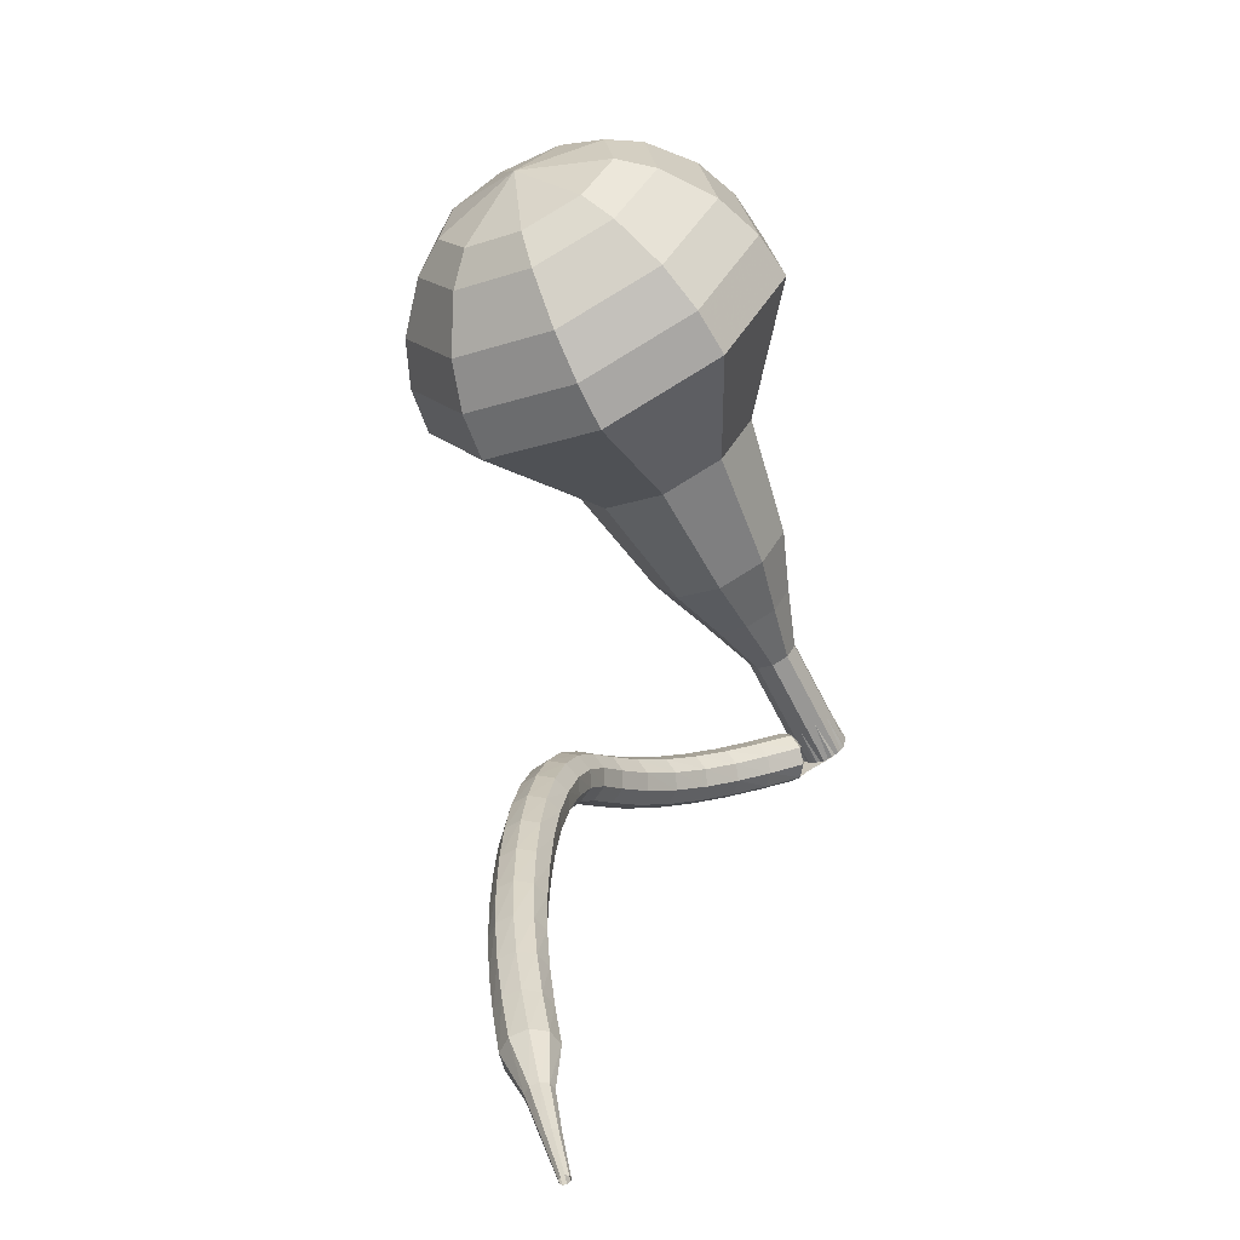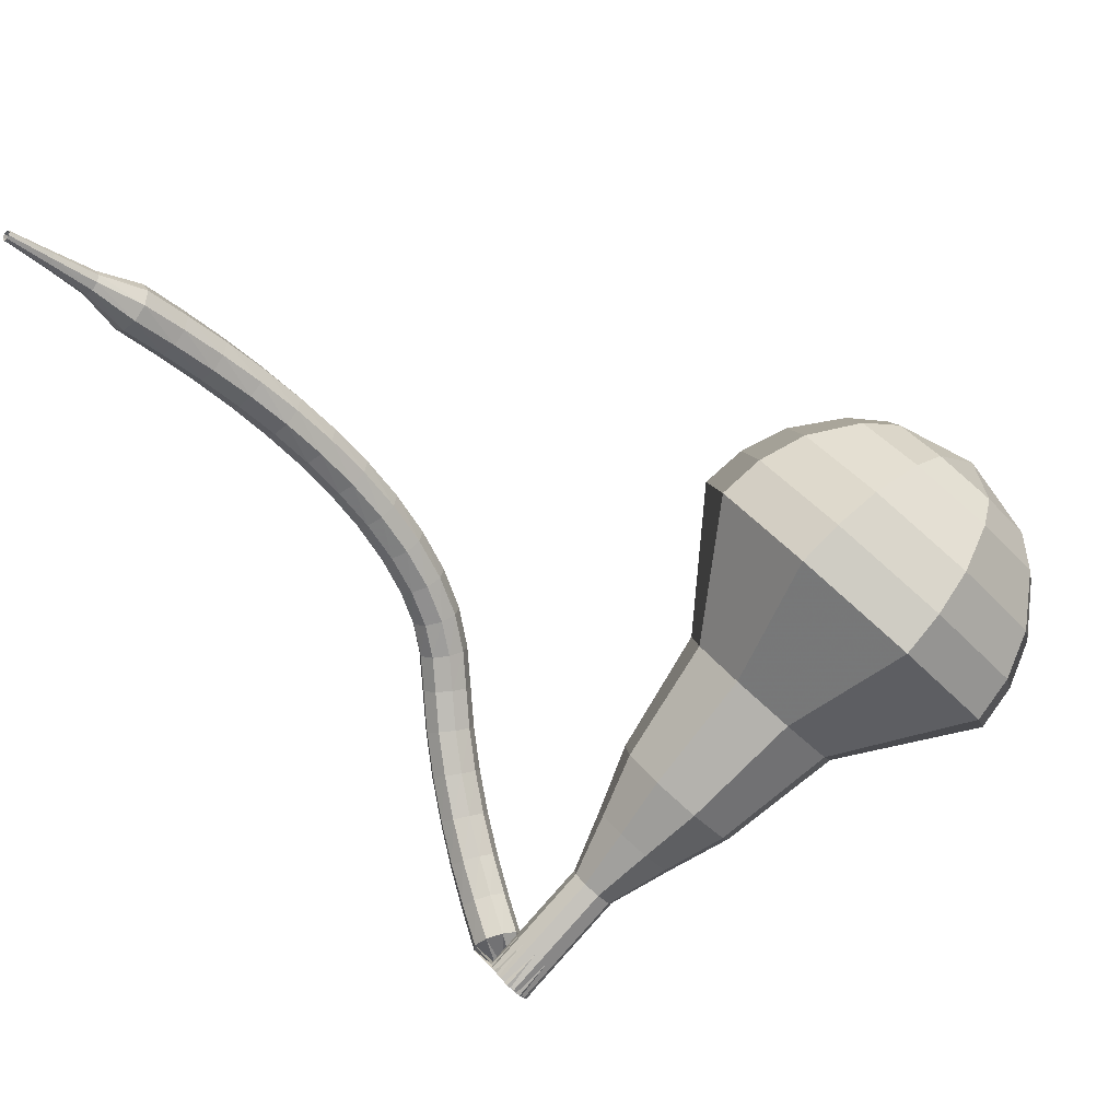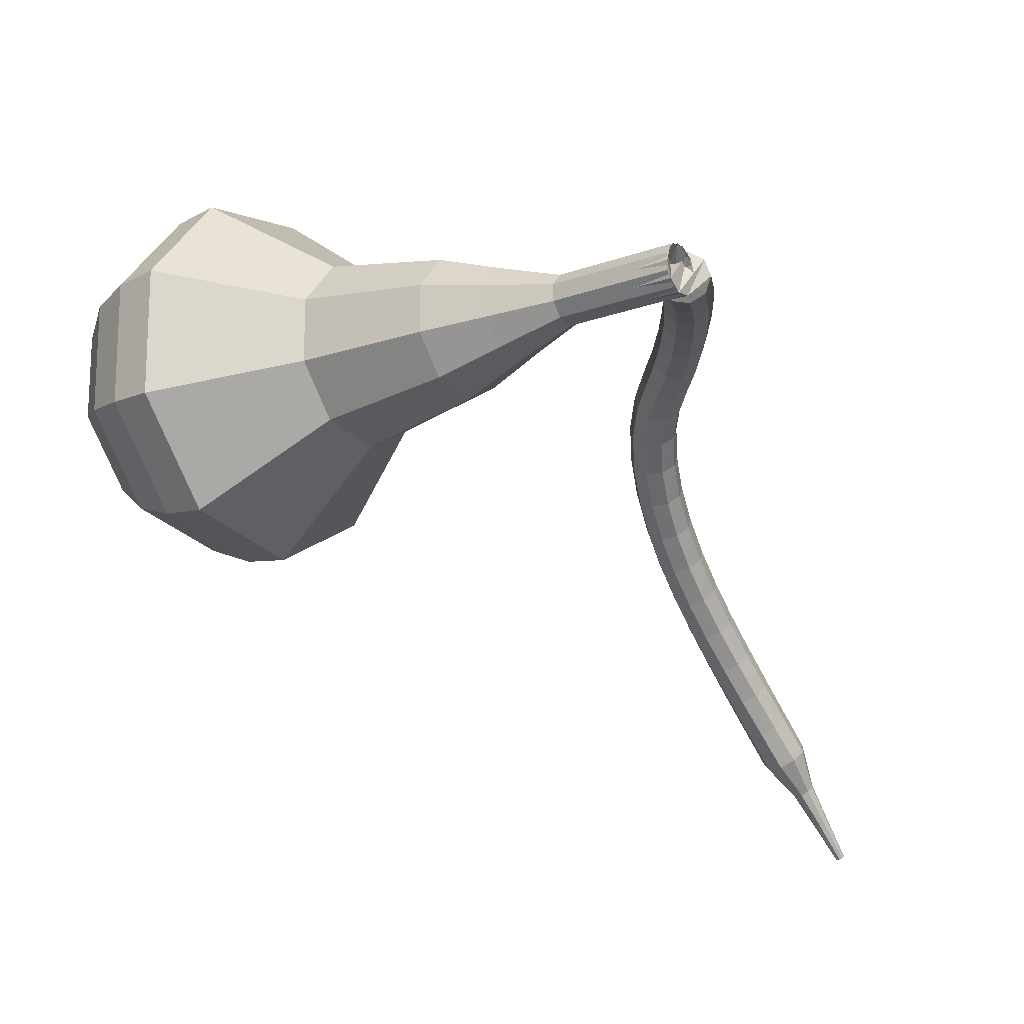
<metadata>
{"format":"obj","ext":"obj","renderer":"f3d","projection":"perspective","resolution":1024,"background":"white","views":[{"elev":-6.3,"azim":-86.0,"up":"+Z"},{"elev":-54.7,"azim":-84.0,"up":"+Y"},{"elev":-60.5,"azim":80.1,"up":"+Y"}]}
</metadata>
<code>
g tube1
v 151.7 137.3 212.1
v 149.2 137.7 209.9
v 146.5 136 208.7
v 144.9 133.1 209.1
v 145.1 130.2 210.9
v 147.1 128.7 213.2
v 149.9 129.4 215
v 152.2 131.9 215.4
v 152.9 135 214.3
v 151.7 137.3 212.1
v 150.4 136.6 212.8
v 148.6 136.9 211.2
v 146.6 135.7 210.3
v 145.4 133.5 210.6
v 145.6 131.4 211.9
v 147.1 130.3 213.6
v 149.1 130.8 214.9
v 150.8 132.6 215.2
v 151.3 134.9 214.4
v 150.4 136.6 212.8
v 147.8 134 213.4
v 147.8 134 213.4
v 147.8 134 213.4
v 147.8 134 213.4
v 147.8 134 213.4
v 147.8 134 213.4
v 147.8 134 213.4
v 147.8 134 213.4
v 147.8 134 213.4
v 147.8 134 213.4
v 162.7 122.1 193.4
v 162.4 122.6 193
v 162.5 123.2 192.8
v 163 123.7 192.9
v 163.5 123.9 193.2
v 164 123.6 193.6
v 164.1 123 194
v 163.8 122.4 194.1
v 163.2 122 193.8
v 162.7 122.1 193.4
v 163.2 124.9 193
v 163.1 124.6 192.4
v 162.6 124.2 192
v 162.1 123.9 192.2
v 161.6 123.7 192.7
v 161.5 123.9 193.3
v 161.8 124.2 193.8
v 162.4 124.6 194
v 162.9 124.9 193.6
v 163.2 124.9 193
v 162.2 126.3 192.6
v 162.1 126 192
v 161.7 125.6 191.6
v 161.1 125.2 191.8
v 160.7 125 192.3
v 160.6 125.2 192.9
v 160.9 125.5 193.4
v 161.4 126 193.6
v 161.9 126.3 193.2
v 162.2 126.3 192.6
v 161.1 127.7 192.2
v 161 127.4 191.6
v 160.6 127 191.3
v 160.1 126.5 191.4
v 159.7 126.3 191.9
v 159.6 126.4 192.6
v 159.8 126.8 193.1
v 160.3 127.2 193.2
v 160.8 127.6 192.9
v 161.1 127.7 192.2
v 159.8 128.9 192
v 159.7 128.7 191.3
v 159.3 128.2 191
v 158.8 127.8 191.1
v 158.5 127.5 191.6
v 158.4 127.5 192.3
v 158.7 127.9 192.8
v 159.1 128.4 192.9
v 159.5 128.8 192.6
v 159.8 128.9 192
v 158.3 130.2 191.8
v 158.2 129.9 191.1
v 157.9 129.5 190.8
v 157.4 128.9 190.9
v 157.1 128.6 191.4
v 157.1 128.6 192.1
v 157.3 129 192.6
v 157.7 129.6 192.7
v 158.1 130 192.4
v 158.3 130.2 191.8
v 156.8 131.3 191.7
v 156.6 131.1 191
v 156.3 130.6 190.7
v 155.9 130 190.8
v 155.7 129.7 191.3
v 155.7 129.7 192
v 155.9 130 192.5
v 156.3 130.6 192.6
v 156.6 131.1 192.3
v 156.8 131.3 191.7
v 155.2 132.2 191.7
v 155.1 132 191
v 154.8 131.5 190.7
v 154.5 130.9 190.8
v 154.3 130.5 191.3
v 154.3 130.5 192
v 154.5 130.9 192.6
v 154.8 131.5 192.7
v 155.1 132 192.3
v 155.2 132.2 191.7
v 153.7 132.9 191.7
v 153.6 132.7 191.1
v 153.4 132.1 190.7
v 153.2 131.5 190.9
v 153 131.1 191.4
v 153 131.1 192.1
v 153.1 131.5 192.6
v 153.4 132.2 192.7
v 153.6 132.7 192.4
v 153.7 132.9 191.7
v 152.1 133.4 191.6
v 152.1 133.1 191
v 152 132.6 190.6
v 151.9 131.9 190.7
v 151.7 131.5 191.2
v 151.6 131.5 191.9
v 151.6 132 192.4
v 151.7 132.6 192.6
v 151.9 133.2 192.2
v 152.1 133.4 191.6
v 150.4 133.7 191.2
v 150.6 133.5 190.6
v 150.5 132.9 190.3
v 150.4 132.2 190.4
v 150.2 131.8 190.9
v 150 131.8 191.5
v 149.9 132.3 192
v 150 132.9 192.2
v 150.2 133.5 191.8
v 150.4 133.7 191.2
v 148.7 133.9 190.6
v 148.9 133.7 190
v 149 133.1 189.7
v 148.9 132.4 189.8
v 148.6 132 190.3
v 148.4 132 190.9
v 148.2 132.5 191.4
v 148.3 133.2 191.5
v 148.4 133.7 191.2
v 148.7 133.9 190.6
v 147 134.1 189.9
v 147.3 133.8 189.3
v 147.4 133.2 189
v 147.3 132.6 189.1
v 147 132.2 189.6
v 146.7 132.2 190.2
v 146.5 132.6 190.6
v 146.5 133.3 190.7
v 146.7 133.9 190.4
v 147 134.1 189.9
v 145.4 134.2 189
v 145.7 133.9 188.4
v 145.8 133.3 188.1
v 145.8 132.7 188.2
v 145.5 132.2 188.7
v 145.1 132.2 189.3
v 144.9 132.7 189.7
v 144.8 133.4 189.8
v 145 133.9 189.5
v 145.4 134.2 189
v 143.7 134.2 188
v 144.1 133.9 187.4
v 144.3 133.4 187.2
v 144.2 132.7 187.3
v 144 132.2 187.7
v 143.6 132.2 188.3
v 143.3 132.7 188.7
v 143.2 133.3 188.8
v 143.4 133.9 188.5
v 143.7 134.2 188
v 142.2 134.1 186.9
v 142.5 133.9 186.4
v 142.8 133.3 186.1
v 142.8 132.6 186.2
v 142.5 132.2 186.6
v 142.1 132.2 187.2
v 141.7 132.6 187.6
v 141.6 133.2 187.7
v 141.8 133.9 187.4
v 142.2 134.1 186.9
v 140.6 134 185.8
v 141 133.8 185.3
v 141.3 133.2 185
v 141.3 132.5 185.1
v 141 132.1 185.5
v 140.6 132 186.1
v 140.3 132.4 186.5
v 140.1 133.1 186.6
v 140.3 133.7 186.3
v 140.6 134 185.8
v 139.1 133.8 184.6
v 139.5 133.6 184.1
v 139.8 133 183.9
v 139.9 132.4 184
v 139.6 131.9 184.4
v 139.2 131.8 184.9
v 138.8 132.2 185.3
v 138.6 132.8 185.4
v 138.7 133.5 185.1
v 139.1 133.8 184.6
v 137.6 133.5 183.5
v 138 133.3 183
v 138.4 132.8 182.7
v 138.5 132.1 182.8
v 138.2 131.6 183.2
v 137.8 131.5 183.7
v 137.4 131.9 184.1
v 137.2 132.5 184.2
v 137.3 133.1 184
v 137.6 133.5 183.5
v 136.1 133.1 182.3
v 136.6 133 181.8
v 137 132.5 181.5
v 137.1 131.8 181.6
v 136.9 131.3 182
v 136.4 131.2 182.6
v 136 131.5 183
v 135.8 132.1 183.1
v 135.8 132.8 182.8
v 136.1 133.1 182.3
v 134.8 132.2 181.1
v 135.1 132.1 180.9
v 135.3 131.9 180.7
v 135.3 131.6 180.8
v 135.3 131.3 181
v 135 131.2 181.2
v 134.8 131.4 181.5
v 134.7 131.7 181.5
v 134.7 132 181.4
v 134.8 132.2 181.1
v 133.5 131.5 180
v 133.7 131.5 179.8
v 133.8 131.3 179.7
v 133.8 131.1 179.7
v 133.8 130.9 179.9
v 133.7 130.9 180
v 133.5 131 180.2
v 133.4 131.2 180.2
v 133.4 131.4 180.1
v 133.5 131.5 180
v 132.2 130.9 178.8
v 132.3 130.9 178.7
v 132.3 130.8 178.6
v 132.4 130.6 178.7
v 132.3 130.5 178.7
v 132.3 130.5 178.9
v 132.2 130.6 178.9
v 132.1 130.7 179
v 132.1 130.8 178.9
v 132.2 130.9 178.8
f 1 2 12
f 12 11 1
f 2 3 13
f 13 12 2
f 3 4 14
f 14 13 3
f 4 5 15
f 15 14 4
f 5 6 16
f 16 15 5
f 6 7 17
f 17 16 6
f 7 8 18
f 18 17 7
f 8 9 19
f 19 18 8
f 9 10 20
f 20 19 9
f 11 12 22
f 22 21 11
f 12 13 23
f 23 22 12
f 13 14 24
f 24 23 13
f 14 15 25
f 25 24 14
f 15 16 26
f 26 25 15
f 16 17 27
f 27 26 16
f 17 18 28
f 28 27 17
f 18 19 29
f 29 28 18
f 19 20 30
f 30 29 19
f 21 22 32
f 32 31 21
f 22 23 33
f 33 32 22
f 23 24 34
f 34 33 23
f 24 25 35
f 35 34 24
f 25 26 36
f 36 35 25
f 26 27 37
f 37 36 26
f 27 28 38
f 38 37 27
f 28 29 39
f 39 38 28
f 29 30 40
f 40 39 29
f 31 32 42
f 42 41 31
f 32 33 43
f 43 42 32
f 33 34 44
f 44 43 33
f 34 35 45
f 45 44 34
f 35 36 46
f 46 45 35
f 36 37 47
f 47 46 36
f 37 38 48
f 48 47 37
f 38 39 49
f 49 48 38
f 39 40 50
f 50 49 39
f 41 42 52
f 52 51 41
f 42 43 53
f 53 52 42
f 43 44 54
f 54 53 43
f 44 45 55
f 55 54 44
f 45 46 56
f 56 55 45
f 46 47 57
f 57 56 46
f 47 48 58
f 58 57 47
f 48 49 59
f 59 58 48
f 49 50 60
f 60 59 49
f 51 52 62
f 62 61 51
f 52 53 63
f 63 62 52
f 53 54 64
f 64 63 53
f 54 55 65
f 65 64 54
f 55 56 66
f 66 65 55
f 56 57 67
f 67 66 56
f 57 58 68
f 68 67 57
f 58 59 69
f 69 68 58
f 59 60 70
f 70 69 59
f 61 62 72
f 72 71 61
f 62 63 73
f 73 72 62
f 63 64 74
f 74 73 63
f 64 65 75
f 75 74 64
f 65 66 76
f 76 75 65
f 66 67 77
f 77 76 66
f 67 68 78
f 78 77 67
f 68 69 79
f 79 78 68
f 69 70 80
f 80 79 69
f 71 72 82
f 82 81 71
f 72 73 83
f 83 82 72
f 73 74 84
f 84 83 73
f 74 75 85
f 85 84 74
f 75 76 86
f 86 85 75
f 76 77 87
f 87 86 76
f 77 78 88
f 88 87 77
f 78 79 89
f 89 88 78
f 79 80 90
f 90 89 79
f 81 82 92
f 92 91 81
f 82 83 93
f 93 92 82
f 83 84 94
f 94 93 83
f 84 85 95
f 95 94 84
f 85 86 96
f 96 95 85
f 86 87 97
f 97 96 86
f 87 88 98
f 98 97 87
f 88 89 99
f 99 98 88
f 89 90 100
f 100 99 89
f 91 92 102
f 102 101 91
f 92 93 103
f 103 102 92
f 93 94 104
f 104 103 93
f 94 95 105
f 105 104 94
f 95 96 106
f 106 105 95
f 96 97 107
f 107 106 96
f 97 98 108
f 108 107 97
f 98 99 109
f 109 108 98
f 99 100 110
f 110 109 99
f 101 102 112
f 112 111 101
f 102 103 113
f 113 112 102
f 103 104 114
f 114 113 103
f 104 105 115
f 115 114 104
f 105 106 116
f 116 115 105
f 106 107 117
f 117 116 106
f 107 108 118
f 118 117 107
f 108 109 119
f 119 118 108
f 109 110 120
f 120 119 109
f 111 112 122
f 122 121 111
f 112 113 123
f 123 122 112
f 113 114 124
f 124 123 113
f 114 115 125
f 125 124 114
f 115 116 126
f 126 125 115
f 116 117 127
f 127 126 116
f 117 118 128
f 128 127 117
f 118 119 129
f 129 128 118
f 119 120 130
f 130 129 119
f 121 122 132
f 132 131 121
f 122 123 133
f 133 132 122
f 123 124 134
f 134 133 123
f 124 125 135
f 135 134 124
f 125 126 136
f 136 135 125
f 126 127 137
f 137 136 126
f 127 128 138
f 138 137 127
f 128 129 139
f 139 138 128
f 129 130 140
f 140 139 129
f 131 132 142
f 142 141 131
f 132 133 143
f 143 142 132
f 133 134 144
f 144 143 133
f 134 135 145
f 145 144 134
f 135 136 146
f 146 145 135
f 136 137 147
f 147 146 136
f 137 138 148
f 148 147 137
f 138 139 149
f 149 148 138
f 139 140 150
f 150 149 139
f 141 142 152
f 152 151 141
f 142 143 153
f 153 152 142
f 143 144 154
f 154 153 143
f 144 145 155
f 155 154 144
f 145 146 156
f 156 155 145
f 146 147 157
f 157 156 146
f 147 148 158
f 158 157 147
f 148 149 159
f 159 158 148
f 149 150 160
f 160 159 149
f 151 152 162
f 162 161 151
f 152 153 163
f 163 162 152
f 153 154 164
f 164 163 153
f 154 155 165
f 165 164 154
f 155 156 166
f 166 165 155
f 156 157 167
f 167 166 156
f 157 158 168
f 168 167 157
f 158 159 169
f 169 168 158
f 159 160 170
f 170 169 159
f 161 162 172
f 172 171 161
f 162 163 173
f 173 172 162
f 163 164 174
f 174 173 163
f 164 165 175
f 175 174 164
f 165 166 176
f 176 175 165
f 166 167 177
f 177 176 166
f 167 168 178
f 178 177 167
f 168 169 179
f 179 178 168
f 169 170 180
f 180 179 169
f 171 172 182
f 182 181 171
f 172 173 183
f 183 182 172
f 173 174 184
f 184 183 173
f 174 175 185
f 185 184 174
f 175 176 186
f 186 185 175
f 176 177 187
f 187 186 176
f 177 178 188
f 188 187 177
f 178 179 189
f 189 188 178
f 179 180 190
f 190 189 179
f 181 182 192
f 192 191 181
f 182 183 193
f 193 192 182
f 183 184 194
f 194 193 183
f 184 185 195
f 195 194 184
f 185 186 196
f 196 195 185
f 186 187 197
f 197 196 186
f 187 188 198
f 198 197 187
f 188 189 199
f 199 198 188
f 189 190 200
f 200 199 189
f 191 192 202
f 202 201 191
f 192 193 203
f 203 202 192
f 193 194 204
f 204 203 193
f 194 195 205
f 205 204 194
f 195 196 206
f 206 205 195
f 196 197 207
f 207 206 196
f 197 198 208
f 208 207 197
f 198 199 209
f 209 208 198
f 199 200 210
f 210 209 199
f 201 202 212
f 212 211 201
f 202 203 213
f 213 212 202
f 203 204 214
f 214 213 203
f 204 205 215
f 215 214 204
f 205 206 216
f 216 215 205
f 206 207 217
f 217 216 206
f 207 208 218
f 218 217 207
f 208 209 219
f 219 218 208
f 209 210 220
f 220 219 209
f 211 212 222
f 222 221 211
f 212 213 223
f 223 222 212
f 213 214 224
f 224 223 213
f 214 215 225
f 225 224 214
f 215 216 226
f 226 225 215
f 216 217 227
f 227 226 216
f 217 218 228
f 228 227 217
f 218 219 229
f 229 228 218
f 219 220 230
f 230 229 219
f 221 222 232
f 232 231 221
f 222 223 233
f 233 232 222
f 223 224 234
f 234 233 223
f 224 225 235
f 235 234 224
f 225 226 236
f 236 235 225
f 226 227 237
f 237 236 226
f 227 228 238
f 238 237 227
f 228 229 239
f 239 238 228
f 229 230 240
f 240 239 229
f 231 232 242
f 242 241 231
f 232 233 243
f 243 242 232
f 233 234 244
f 244 243 233
f 234 235 245
f 245 244 234
f 235 236 246
f 246 245 235
f 236 237 247
f 247 246 236
f 237 238 248
f 248 247 237
f 238 239 249
f 249 248 238
f 239 240 250
f 250 249 239
f 241 242 252
f 252 251 241
f 242 243 253
f 253 252 242
f 243 244 254
f 254 253 243
f 244 245 255
f 255 254 244
f 245 246 256
f 256 255 245
f 246 247 257
f 257 256 246
f 247 248 258
f 258 257 247
f 248 249 259
f 259 258 248
f 249 250 260
f 260 259 249
v 163.8 123.8 193.4
v 163.3 123.8 193
v 162.8 123.5 192.7
v 162.4 122.9 192.8
v 162.5 122.3 193.2
v 162.9 122 193.7
v 163.5 122.2 194
v 163.9 122.7 194.1
v 164.1 123.3 193.9
v 163.8 123.8 193.4
v 162.4 124.8 195.2
v 161.9 124.9 194.8
v 161.4 124.5 194.6
v 161 123.9 194.6
v 161.1 123.3 195
v 161.5 123 195.5
v 162.1 123.2 195.8
v 162.5 123.7 195.9
v 162.7 124.3 195.7
v 162.4 124.8 195.2
v 161 125.8 197.1
v 160.5 125.9 196.6
v 160 125.5 196.4
v 159.6 124.9 196.5
v 159.7 124.3 196.8
v 160.1 124.1 197.3
v 160.7 124.2 197.7
v 161.1 124.7 197.7
v 161.3 125.3 197.5
v 161 125.8 197.1
v 160.1 127.5 198.9
v 159.2 127.6 198.1
v 158.1 127 197.6
v 157.5 125.9 197.8
v 157.6 124.8 198.4
v 158.4 124.3 199.3
v 159.4 124.5 200
v 160.3 125.5 200.2
v 160.6 126.6 199.7
v 160.1 127.5 198.9
v 159.3 129.3 200.7
v 157.8 129.5 199.5
v 156.3 128.5 198.8
v 155.4 126.9 199
v 155.5 125.2 200
v 156.7 124.4 201.4
v 158.2 124.8 202.4
v 159.5 126.2 202.6
v 159.9 128 202
v 159.3 129.3 200.7
v 157 132 204.4
v 155.1 132.3 202.7
v 153 131.1 201.8
v 151.8 128.8 202.1
v 152 126.7 203.5
v 153.5 125.6 205.2
v 155.6 126.1 206.6
v 157.4 128 206.9
v 157.9 130.3 206
v 157 132 204.4
v 156.4 137.1 208
v 152.5 137.7 204.7
v 148.4 135.2 202.9
v 146 130.7 203.5
v 146.4 126.4 206.2
v 149.4 124.2 209.8
v 153.6 125.2 212.5
v 157.1 128.9 213.1
v 158.2 133.6 211.3
v 156.4 137.1 208
v 155.2 137.7 209.4
v 151.4 138.2 206.1
v 147.5 135.8 204.4
v 145.1 131.5 205
v 145.5 127.3 207.7
v 148.4 125.2 211.1
v 152.5 126.1 213.7
v 155.9 129.8 214.3
v 156.9 134.3 212.6
v 155.2 137.7 209.4
v 153.7 137.8 210.7
v 150.3 138.3 207.8
v 146.8 136.1 206.3
v 144.7 132.2 206.9
v 145 128.5 209.2
v 147.7 126.6 212.2
v 151.3 127.5 214.6
v 154.3 130.7 215.1
v 155.3 134.8 213.6
v 153.7 137.8 210.7
v 151.7 137.3 212.1
v 149.2 137.7 209.9
v 146.5 136 208.7
v 144.9 133.1 209.1
v 145.1 130.2 210.9
v 147.1 128.7 213.2
v 149.9 129.4 215
v 152.2 131.9 215.4
v 152.9 135 214.3
v 151.7 137.3 212.1
v 150.4 136.6 212.8
v 148.6 136.9 211.2
v 146.6 135.7 210.3
v 145.4 133.5 210.6
v 145.6 131.4 211.9
v 147.1 130.3 213.6
v 149.1 130.8 214.9
v 150.8 132.6 215.2
v 151.3 134.9 214.4
v 150.4 136.6 212.8
v 147.8 134 213.4
v 147.8 134 213.4
v 147.8 134 213.4
v 147.8 134 213.4
v 147.8 134 213.4
v 147.8 134 213.4
v 147.8 134 213.4
v 147.8 134 213.4
v 147.8 134 213.4
v 147.8 134 213.4
f 261 262 272
f 272 271 261
f 262 263 273
f 273 272 262
f 263 264 274
f 274 273 263
f 264 265 275
f 275 274 264
f 265 266 276
f 276 275 265
f 266 267 277
f 277 276 266
f 267 268 278
f 278 277 267
f 268 269 279
f 279 278 268
f 269 270 280
f 280 279 269
f 271 272 282
f 282 281 271
f 272 273 283
f 283 282 272
f 273 274 284
f 284 283 273
f 274 275 285
f 285 284 274
f 275 276 286
f 286 285 275
f 276 277 287
f 287 286 276
f 277 278 288
f 288 287 277
f 278 279 289
f 289 288 278
f 279 280 290
f 290 289 279
f 281 282 292
f 292 291 281
f 282 283 293
f 293 292 282
f 283 284 294
f 294 293 283
f 284 285 295
f 295 294 284
f 285 286 296
f 296 295 285
f 286 287 297
f 297 296 286
f 287 288 298
f 298 297 287
f 288 289 299
f 299 298 288
f 289 290 300
f 300 299 289
f 291 292 302
f 302 301 291
f 292 293 303
f 303 302 292
f 293 294 304
f 304 303 293
f 294 295 305
f 305 304 294
f 295 296 306
f 306 305 295
f 296 297 307
f 307 306 296
f 297 298 308
f 308 307 297
f 298 299 309
f 309 308 298
f 299 300 310
f 310 309 299
f 301 302 312
f 312 311 301
f 302 303 313
f 313 312 302
f 303 304 314
f 314 313 303
f 304 305 315
f 315 314 304
f 305 306 316
f 316 315 305
f 306 307 317
f 317 316 306
f 307 308 318
f 318 317 307
f 308 309 319
f 319 318 308
f 309 310 320
f 320 319 309
f 311 312 322
f 322 321 311
f 312 313 323
f 323 322 312
f 313 314 324
f 324 323 313
f 314 315 325
f 325 324 314
f 315 316 326
f 326 325 315
f 316 317 327
f 327 326 316
f 317 318 328
f 328 327 317
f 318 319 329
f 329 328 318
f 319 320 330
f 330 329 319
f 321 322 332
f 332 331 321
f 322 323 333
f 333 332 322
f 323 324 334
f 334 333 323
f 324 325 335
f 335 334 324
f 325 326 336
f 336 335 325
f 326 327 337
f 337 336 326
f 327 328 338
f 338 337 327
f 328 329 339
f 339 338 328
f 329 330 340
f 340 339 329
f 331 332 342
f 342 341 331
f 332 333 343
f 343 342 332
f 333 334 344
f 344 343 333
f 334 335 345
f 345 344 334
f 335 336 346
f 346 345 335
f 336 337 347
f 347 346 336
f 337 338 348
f 348 347 337
f 338 339 349
f 349 348 338
f 339 340 350
f 350 349 339
f 341 342 352
f 352 351 341
f 342 343 353
f 353 352 342
f 343 344 354
f 354 353 343
f 344 345 355
f 355 354 344
f 345 346 356
f 356 355 345
f 346 347 357
f 357 356 346
f 347 348 358
f 358 357 347
f 348 349 359
f 359 358 348
f 349 350 360
f 360 359 349
f 351 352 362
f 362 361 351
f 352 353 363
f 363 362 352
f 353 354 364
f 364 363 353
f 354 355 365
f 365 364 354
f 355 356 366
f 366 365 355
f 356 357 367
f 367 366 356
f 357 358 368
f 368 367 357
f 358 359 369
f 369 368 358
f 359 360 370
f 370 369 359
f 361 362 372
f 372 371 361
f 362 363 373
f 373 372 362
f 363 364 374
f 374 373 363
f 364 365 375
f 375 374 364
f 365 366 376
f 376 375 365
f 366 367 377
f 377 376 366
f 367 368 378
f 378 377 367
f 368 369 379
f 379 378 368
f 369 370 380
f 380 379 369
g

</code>
